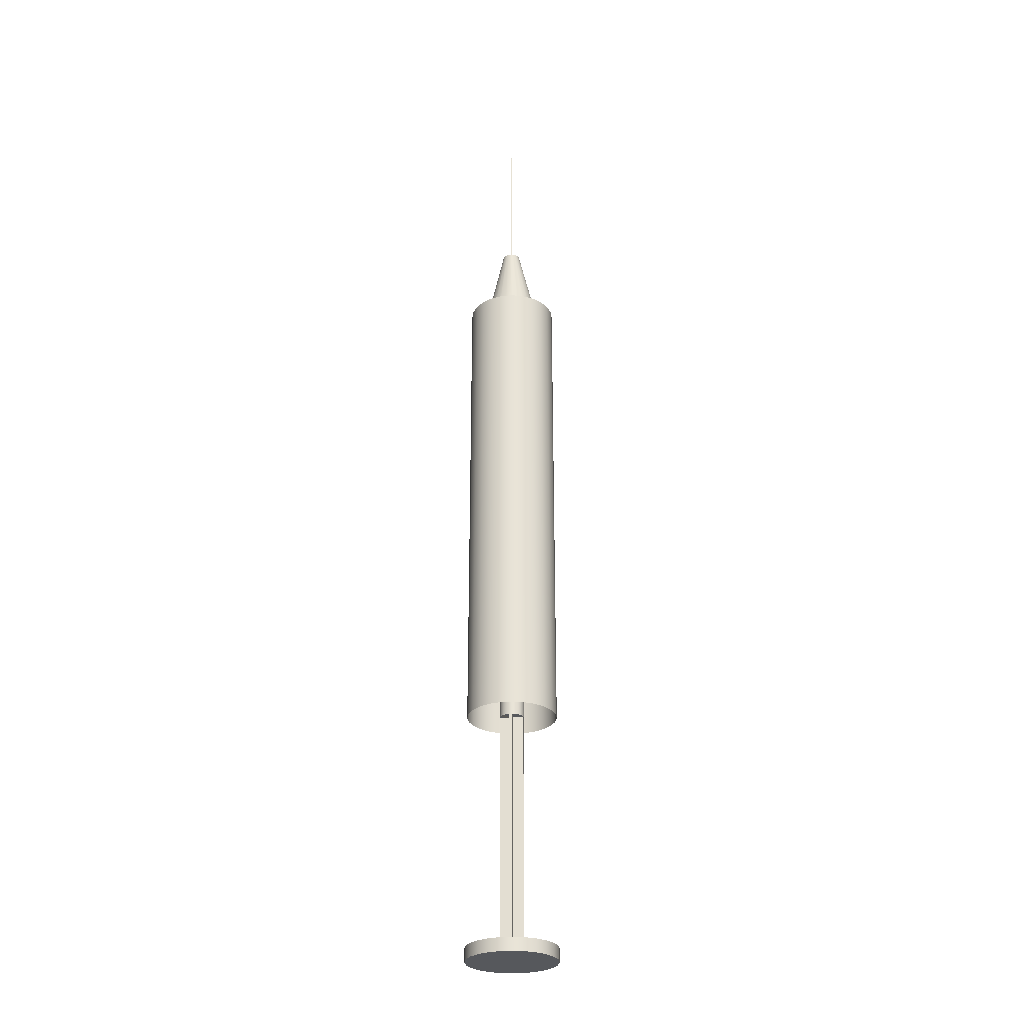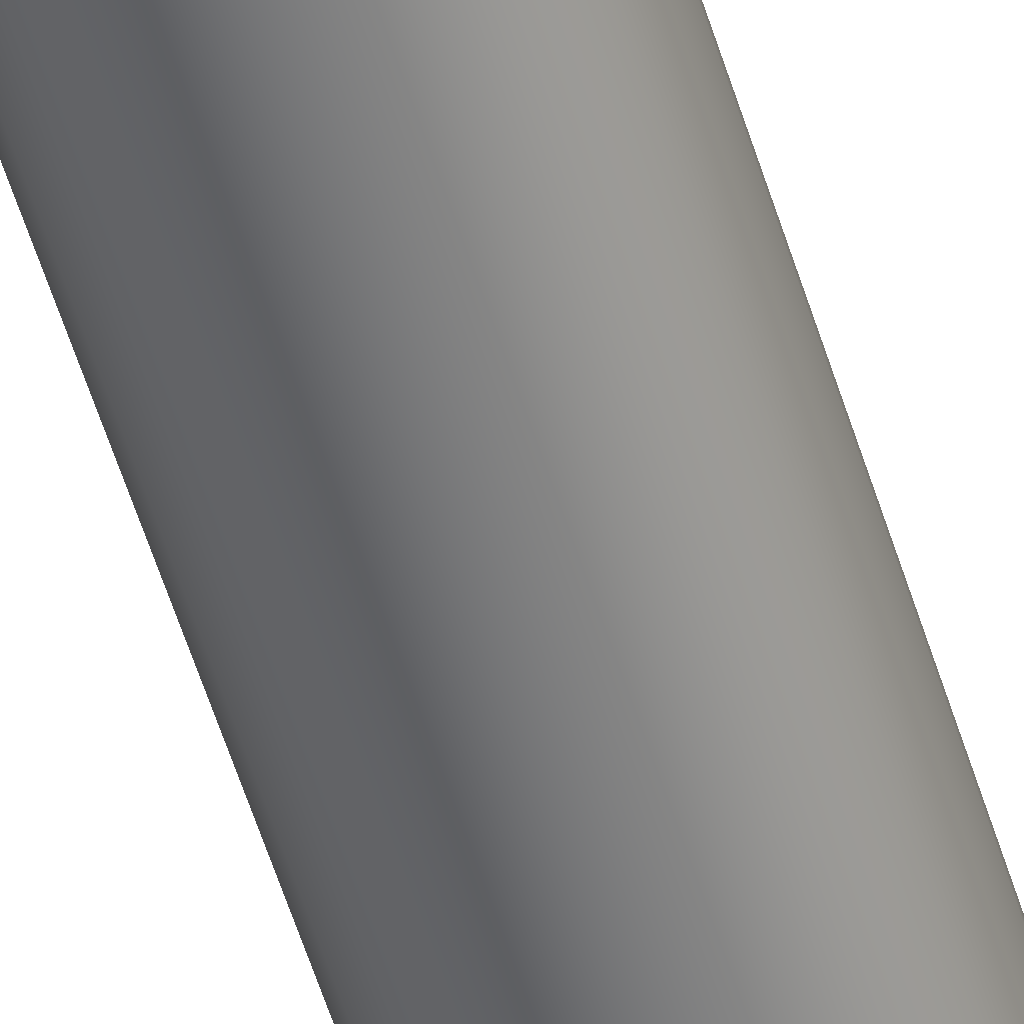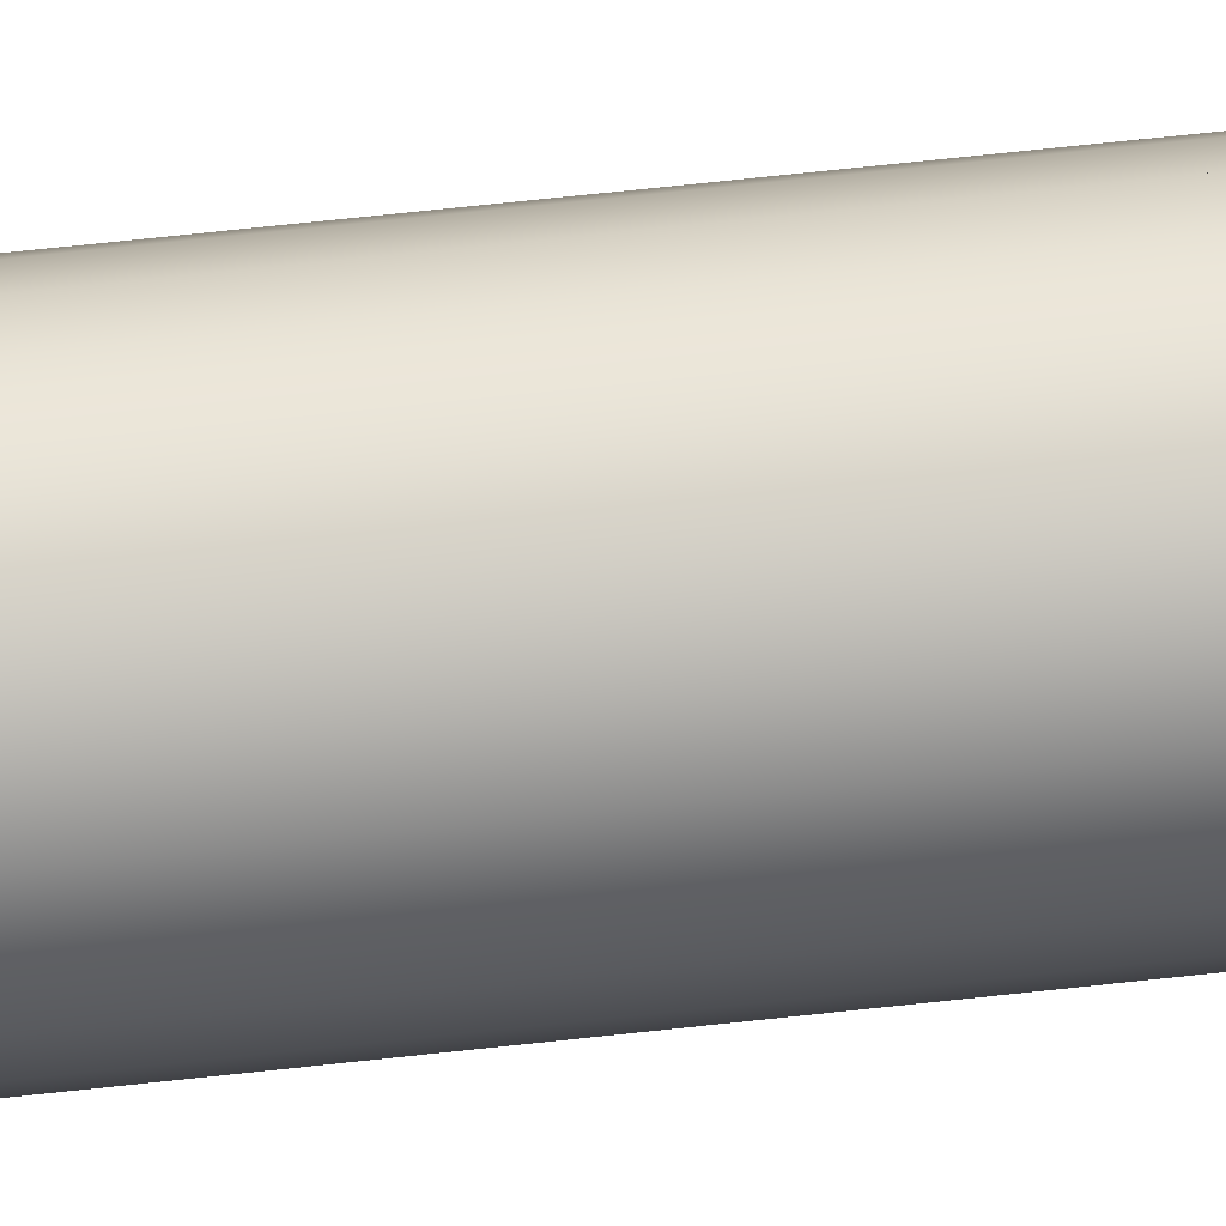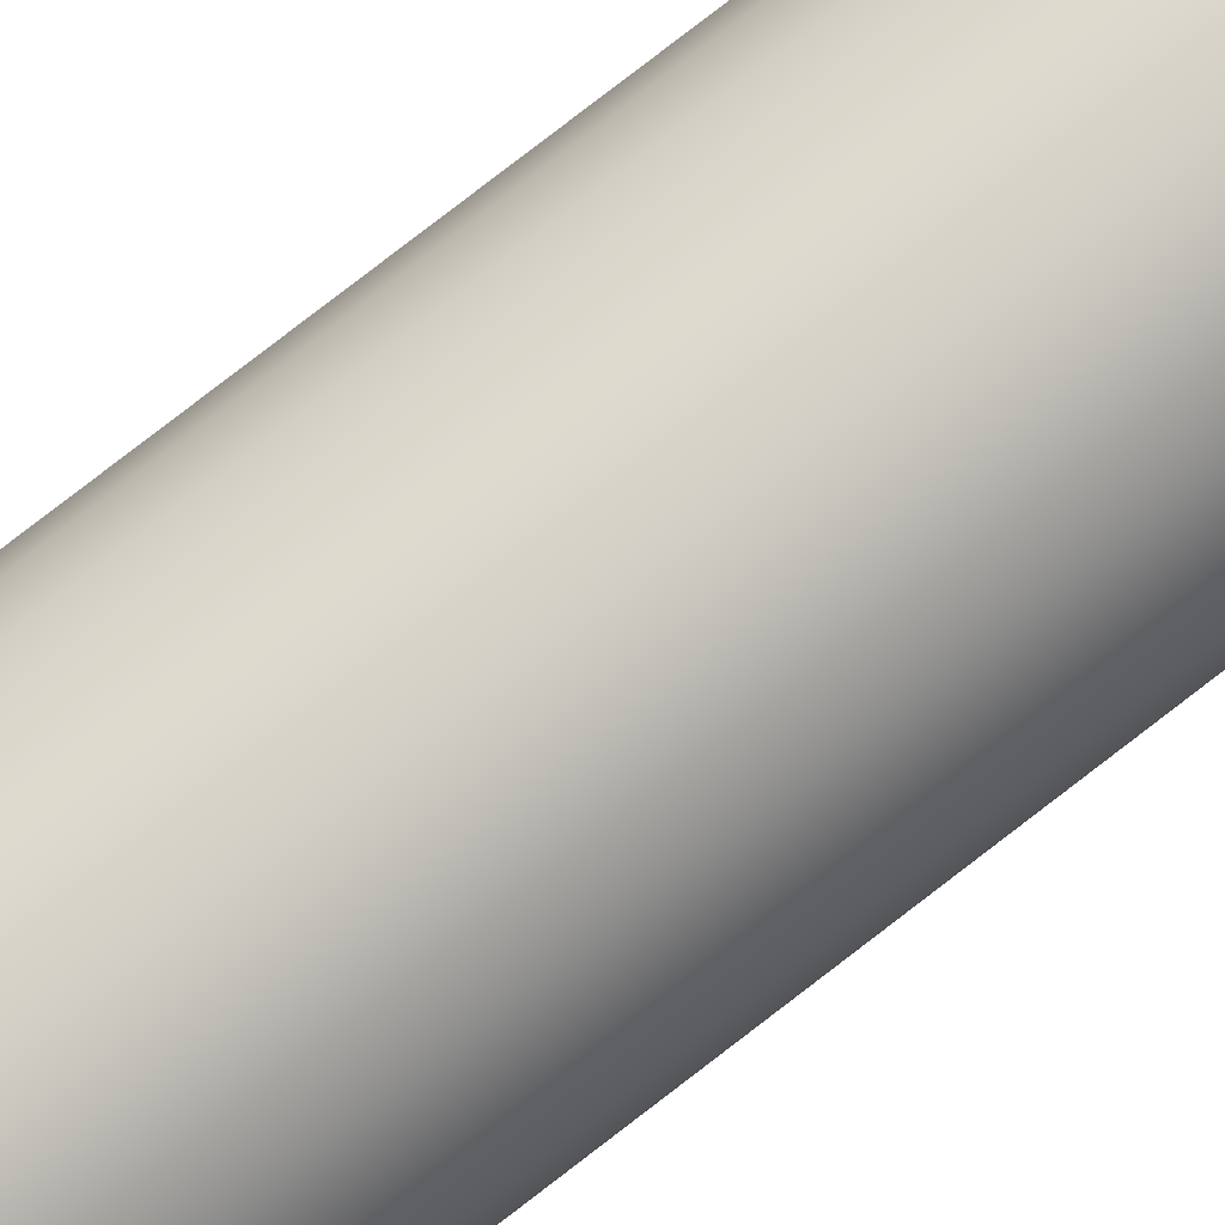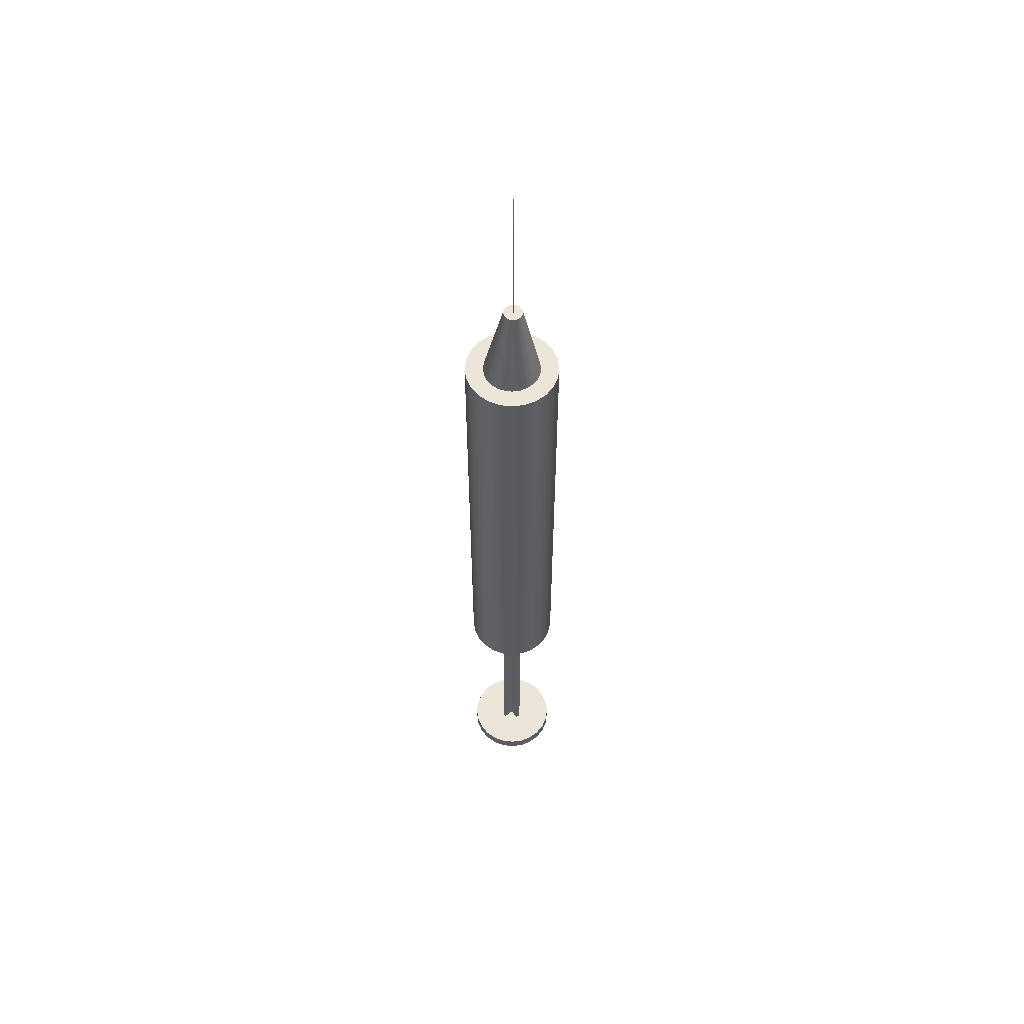
<metadata>
{"format":"obj","ext":"obj","renderer":"f3d","projection":"perspective","resolution":1024,"background":"white","views":[{"elev":-27.7,"azim":89.7,"up":"+Y"},{"elev":-56.5,"azim":17.1,"up":"+Z"},{"elev":56.9,"azim":83.1,"up":"+Z"},{"elev":77.8,"azim":52.2,"up":"+Z"},{"elev":56.7,"azim":-135.7,"up":"+Y"}]}
</metadata>
<code>
g Mesh1 Model
v 114.2 99.03 -43.69
v 114.2 99.03 -46.94
v 113.9 99.03 -45.32
f 1 2 3
v 114.8 99.03 -42.18
f 2 1 4
v 114.2 73.64 -43.69
v 114.8 73.64 -42.18
f 1 5 6 4
v 113.9 73.64 -45.32
f 3 7 5 1
v 114.2 73.64 -46.94
f 2 8 7 3
v 114.8 99.03 -48.46
v 114.8 73.64 -48.46
f 9 10 8 2
v 115.8 99.03 -49.76
v 115.8 73.64 -49.76
f 11 12 10 9
v 117.1 99.03 -50.76
v 117.1 73.64 -50.76
f 13 14 12 11
v 118.6 99.03 -51.39
v 118.6 73.64 -51.39
f 15 16 14 13
v 120.2 99.03 -51.6
v 120.2 73.64 -51.6
f 17 18 16 15
v 121.8 99.03 -51.39
v 121.8 73.64 -51.39
f 19 20 18 17
v 123.4 99.03 -50.76
v 123.4 73.64 -50.76
f 21 22 20 19
v 124.7 99.03 -49.76
v 124.7 73.64 -49.76
f 23 24 22 21
v 125.7 99.03 -48.46
v 125.7 73.64 -48.46
f 25 26 24 23
v 126.3 99.03 -46.94
v 126.3 73.64 -46.94
f 27 28 26 25
v 126.5 99.03 -45.32
v 126.5 73.64 -45.32
f 29 30 28 27
v 126.3 99.03 -43.69
v 126.3 73.64 -43.69
f 31 32 30 29
v 125.7 99.03 -42.18
v 125.7 73.64 -42.18
f 33 34 32 31
v 124.7 99.03 -40.88
v 124.7 73.64 -40.88
f 35 36 34 33
v 123.4 99.03 -39.88
v 123.4 73.64 -39.88
f 37 38 36 35
v 121.8 99.03 -39.25
v 121.8 73.64 -39.25
f 39 40 38 37
v 120.2 99.03 -39.04
v 120.2 73.64 -39.04
f 41 42 40 39
v 118.6 99.03 -39.25
v 118.6 73.64 -39.25
f 43 44 42 41
v 117.1 99.03 -39.88
v 117.1 73.64 -39.88
f 45 46 44 43
v 115.8 99.03 -40.88
v 115.8 73.64 -40.88
f 47 48 46 45
f 4 6 48 47
v 115.8 31.72 -40.88
v 114.8 31.72 -42.18
f 49 48 6 50
v 117.1 31.72 -39.88
f 51 46 48 49
v 118.6 31.72 -39.25
f 52 44 46 51
v 120.2 31.72 -39.04
f 53 42 44 52
v 121.8 31.72 -39.25
f 54 40 42 53
v 123.4 31.72 -39.88
f 55 38 40 54
v 124.7 31.72 -40.88
f 56 36 38 55
v 125.7 31.72 -42.18
f 57 34 36 56
v 126.3 31.72 -43.69
f 58 32 34 57
v 126.5 31.72 -45.32
f 59 30 32 58
v 126.3 31.72 -46.94
f 60 28 30 59
v 125.7 31.72 -48.46
f 61 26 28 60
v 124.7 31.72 -49.76
f 62 24 26 61
v 123.4 31.72 -50.76
f 63 22 24 62
v 121.8 31.72 -51.39
f 64 20 22 63
v 120.2 31.72 -51.6
f 65 18 20 64
v 118.6 31.72 -51.39
f 66 16 18 65
v 117.1 31.72 -50.76
f 67 14 16 66
v 115.8 31.72 -49.76
f 68 12 14 67
v 114.8 31.72 -48.46
f 69 10 12 68
v 114.2 31.72 -46.94
f 70 8 10 69
v 113.9 31.72 -45.32
f 71 7 8 70
v 114.2 31.72 -43.69
f 72 5 7 71
f 50 6 5 72
f 8 5 6
f 5 8 7
f 8 6 10
f 10 6 48
f 10 48 12
f 12 48 46
f 12 46 14
f 14 46 44
v 118.5 73.64 -45.32
f 14 44 73
v 118.6 73.64 -44.88
f 73 44 74
v 118.8 73.64 -44.47
f 74 44 75
f 75 44 42
v 119 73.64 -44.12
f 75 42 76
v 119.4 73.64 -43.85
f 76 42 77
v 119.8 73.64 -43.68
f 77 42 78
v 120.2 73.64 -43.62
f 78 42 79
f 79 42 40
v 120.7 73.64 -43.68
f 79 40 80
v 121.1 73.64 -43.85
f 80 40 81
v 121.4 73.64 -44.12
f 81 40 82
v 121.7 73.64 -44.47
f 82 40 83
v 121.9 73.64 -44.88
f 83 40 84
f 84 40 38
v 121.9 73.64 -45.32
f 84 38 85
f 22 85 38
v 121.9 73.64 -45.76
f 22 86 85
f 20 86 22
v 121.7 73.64 -46.17
f 20 87 86
v 121.4 73.64 -46.52
f 20 88 87
v 121.1 73.64 -46.79
f 20 89 88
v 120.7 73.64 -46.96
f 20 90 89
f 18 90 20
v 120.2 73.64 -47.02
f 18 91 90
v 119.8 73.64 -46.96
f 18 92 91
v 119.4 73.64 -46.79
f 18 93 92
v 119 73.64 -46.52
f 18 94 93
v 118.8 73.64 -46.17
f 18 95 94
f 16 95 18
v 118.6 73.64 -45.76
f 16 96 95
f 16 73 96
f 73 16 14
v 118.6 31.72 -45.76
v 118.5 31.72 -45.32
f 97 96 73 98
v 118.8 31.72 -46.17
f 99 95 96 97
v 119 31.72 -46.52
f 100 94 95 99
v 119.4 31.72 -46.79
f 101 93 94 100
v 119.8 31.72 -46.96
f 102 92 93 101
v 120.2 31.72 -47.02
f 103 91 92 102
v 120.7 31.72 -46.96
f 104 90 91 103
v 121.1 31.72 -46.79
f 105 89 90 104
v 121.4 31.72 -46.52
f 106 88 89 105
v 121.7 31.72 -46.17
f 107 87 88 106
v 121.9 31.72 -45.76
f 108 86 87 107
v 121.9 31.72 -45.32
f 109 85 86 108
v 121.9 31.72 -44.88
f 110 84 85 109
v 121.7 31.72 -44.47
f 111 83 84 110
v 121.4 31.72 -44.12
f 112 82 83 111
v 121.1 31.72 -43.85
f 113 81 82 112
v 120.7 31.72 -43.68
f 114 80 81 113
v 120.2 31.72 -43.62
f 115 79 80 114
v 119.8 31.72 -43.68
f 116 78 79 115
v 119.4 31.72 -43.85
f 117 77 78 116
v 119 31.72 -44.12
f 118 76 77 117
v 118.8 31.72 -44.47
f 119 75 76 118
v 118.6 31.72 -44.88
f 120 74 75 119
f 98 73 74 120
f 75 76 77 78 79 80 81 82 83 84 85 86 87 88 89 90 91 92 93 94 95 96 73 74
v 118.8 31.72 -46.14
v 119.1 31.72 -46.48
v 119.4 31.72 -46.74
v 119.8 31.72 -46.9
v 120.2 31.72 -46.96
v 120.6 31.72 -46.9
v 121 31.72 -46.74
v 121.4 31.72 -46.48
v 121.6 31.72 -46.14
v 121.8 31.72 -45.74
v 121.9 31.72 -45.32
v 121.8 31.72 -44.89
v 121.6 31.72 -44.5
v 121.4 31.72 -44.16
v 121 31.72 -43.9
v 120.6 31.72 -43.73
v 120.2 31.72 -43.68
v 119.8 31.72 -43.73
v 119.4 31.72 -43.9
v 119.1 31.72 -44.16
v 118.8 31.72 -44.5
v 118.6 31.72 -44.89
v 118.6 31.72 -45.32
v 118.6 31.72 -45.74
f 121 99 97 98 120 119 118 117 116 115 114 113 112 111 110 109 108 107 106 105 104 103 102 101 100 122 123 124 125 126 127 128 129 130 131 132 133 134 135 136 137 138 139 140 141 142 143 144
f 99 121 122 100
v 120 31.72 -45.56
f 121 144 145 125 124 123 122
v 120 31.72 -45.13
f 146 145 144 143
v 120.5 31.72 -45.5
v 120.4 31.72 -45.08
f 147 145 146 148
f 125 145 147 126
v 120.2 -0.5803 -46.96
v 120 -0.5803 -45.56
f 149 150 145 125
v 120.6 -0.5803 -46.9
v 120.5 -0.5803 -45.5
f 151 149 150 152
f 125 126 151 149
f 126 147 152 151
f 126 147 131 130 129 128 127
f 132 131 147 148
v 121.8 -0.5803 -44.89
v 121.9 -0.5803 -45.32
f 131 132 153 154
v 120.4 -0.5803 -45.08
f 132 148 155 153
f 133 132 148 137 136 135 134
f 137 148 146 138
v 120.2 -0.5803 -43.68
f 156 155 148 137
v 121.8 -0.5803 -39.25
f 156 157 155
v 120.2 -0.5803 -39.04
f 156 158 157
v 119.8 -0.5803 -43.73
f 159 158 156
v 118.6 -0.5803 -39.25
f 158 159 160
v 120 -0.5803 -45.13
f 161 160 159
v 118.6 -0.5803 -45.32
f 162 160 161
v 117.1 -0.5803 -50.76
f 163 160 162
v 117.1 -0.5803 -39.88
f 163 164 160
v 115.8 -0.5803 -49.76
f 165 164 163
v 115.8 -0.5803 -40.88
f 165 166 164
v 114.8 -0.5803 -48.46
f 167 166 165
v 114.8 -0.5803 -42.18
f 167 168 166
v 114.2 -0.5803 -46.94
f 169 168 167
v 114.2 -0.5803 -43.69
f 169 170 168
v 113.9 -0.5803 -45.32
f 170 169 171
v 114.2 -2.375 -46.94
v 113.9 -2.375 -45.32
f 171 169 172 173
v 114.8 -2.375 -48.46
f 169 167 174 172
v 115.8 -2.375 -49.76
f 167 165 175 174
v 117.1 -2.375 -50.76
f 165 163 176 175
v 118.6 -0.5803 -51.39
v 118.6 -2.375 -51.39
f 163 177 178 176
f 162 177 163
v 118.6 -0.5803 -45.74
f 177 162 179
f 143 144 179 162
f 144 145 150 179
f 152 150 145 147
f 162 161 155 152 150 179
f 162 161 146 143
f 138 146 161 159
f 138 146 143 142 141 140 139
f 148 146 161 155
f 155 161 159 156
f 137 138 159 156
f 155 152 147 148
f 152 155 153 154
f 155 157 153
f 153 157 154
v 123.4 -0.5803 -39.88
f 154 157 180
v 121.8 -2.375 -39.25
v 123.4 -2.375 -39.88
f 180 157 181 182
v 120.2 -2.375 -39.04
f 157 158 183 181
v 118.6 -2.375 -39.25
f 158 160 184 183
v 117.1 -2.375 -39.88
f 160 164 185 184
v 115.8 -2.375 -40.88
f 164 166 186 185
v 114.8 -2.375 -42.18
f 166 168 187 186
v 114.2 -2.375 -43.69
f 168 170 188 187
f 170 171 173 188
v 120.2 -2.375 -51.6
v 121.8 -2.375 -51.39
v 123.4 -2.375 -50.76
v 124.7 -2.375 -49.76
v 125.7 -2.375 -48.46
v 126.3 -2.375 -46.94
v 126.5 -2.375 -45.32
v 126.3 -2.375 -43.69
v 125.7 -2.375 -42.18
v 124.7 -2.375 -40.88
f 172 174 175 176 178 189 190 191 192 193 194 195 196 197 198 182 181 183 184 185 186 187 188 173
v 120.2 -0.5803 -51.6
f 177 199 189 178
f 177 179 199
f 199 179 150
f 199 150 149
f 199 149 151
v 121.8 -0.5803 -51.39
f 199 151 200
f 151 154 200
f 154 151 152
f 154 152 147 131
v 123.4 -0.5803 -50.76
f 200 154 201
f 201 154 180
v 124.7 -0.5803 -40.88
f 201 180 202
f 202 180 182 198
v 125.7 -0.5803 -42.18
f 203 202 198 197
v 124.7 -0.5803 -49.76
f 204 202 203
f 201 202 204
f 201 204 192 191
v 125.7 -0.5803 -48.46
f 204 205 193 192
f 204 203 205
v 126.3 -0.5803 -43.69
f 205 203 206
f 206 203 197 196
v 126.5 -0.5803 -45.32
f 207 206 196 195
v 126.3 -0.5803 -46.94
f 208 206 207
f 205 206 208
f 205 208 194 193
f 208 207 195 194
f 200 201 191 190
f 199 200 190 189
f 22 38 36
f 22 36 24
f 24 36 34
f 24 34 26
f 26 34 32
f 26 32 28
f 28 32 30
f 9 4 47
f 2 4 9
f 9 47 11
f 11 47 45
v 116.4 99.03 -45.32
f 11 45 209
v 116.5 99.03 -44.32
f 209 45 210
v 116.9 99.03 -43.39
f 210 45 211
v 117.5 99.03 -42.59
f 211 45 212
f 212 45 43
v 118.3 99.03 -41.98
f 212 43 213
v 119.2 99.03 -41.59
f 213 43 214
f 214 43 41
v 120.2 99.03 -41.46
f 214 41 215
f 215 41 39
v 121.2 99.03 -41.59
f 215 39 216
v 122.2 99.03 -41.98
f 216 39 217
f 217 39 37
v 123 99.03 -42.59
f 217 37 218
v 123.6 99.03 -43.39
f 218 37 219
f 219 37 35
v 123.9 99.03 -44.32
f 219 35 220
v 124.1 99.03 -45.32
f 220 35 221
f 23 221 35
v 123.9 99.03 -46.32
f 23 222 221
v 123.6 99.03 -47.25
f 23 223 222
f 21 223 23
v 123 99.03 -48.05
f 21 224 223
v 122.2 99.03 -48.66
f 21 225 224
f 19 225 21
v 121.2 99.03 -49.04
f 19 226 225
f 17 226 19
v 120.2 99.03 -49.17
f 17 227 226
v 119.2 99.03 -49.04
f 17 228 227
f 15 228 17
v 118.3 99.03 -48.66
f 15 229 228
v 117.5 99.03 -48.05
f 15 230 229
f 13 230 15
v 116.9 99.03 -47.25
f 13 231 230
v 116.5 99.03 -46.32
f 13 232 231
f 13 209 232
f 209 13 11
v 118.9 110.5 -45.22
v 118.9 110.5 -45.55
f 233 234 232 209
v 118.9 110.5 -44.9
f 235 234 233
v 119 110.5 -44.59
f 234 235 236
f 236 235 210 211
f 235 233 209 210
v 119.2 110.5 -44.34
f 237 236 211 212
v 119 110.5 -45.85
f 238 236 237
f 234 236 238
f 234 238 231 232
v 119.2 110.5 -46.11
f 238 239 230 231
f 238 237 239
v 119.5 110.5 -44.14
f 239 237 240
f 213 240 237 212
v 119.8 110.5 -44.01
f 214 241 240 213
v 120.1 110.5 -43.97
f 215 242 241 214
v 120.5 110.5 -44.01
f 216 243 242 215
v 120.8 110.5 -44.14
f 217 244 243 216
v 121 110.5 -44.34
f 218 245 244 217
v 121.2 110.5 -44.59
f 245 218 219 246
v 121.3 110.5 -44.9
f 246 219 220 247
v 121.4 110.5 -45.22
f 247 220 221 248
v 121.3 110.5 -45.55
f 248 221 222 249
v 121.2 110.5 -45.85
f 249 222 223 250
v 121 110.5 -46.11
f 250 223 224 251
v 120.8 110.5 -46.31
f 225 252 251 224
v 120.5 110.5 -46.43
f 226 253 252 225
v 120.1 110.5 -46.48
f 227 254 253 226
v 119.8 110.5 -46.43
f 228 255 254 227
v 119.5 110.5 -46.31
f 229 256 255 228
f 230 239 256 229
f 239 240 256
f 256 240 241
f 256 241 255
f 255 241 242
v 120.1 110.5 -45.22
f 255 242 257
v 120.1 110.5 -45.21
f 257 242 258
v 120.1 110.5 -45.19
f 258 242 259
v 120.1 110.5 -45.18
f 259 242 260
v 120.1 110.5 -45.17
f 260 242 261
v 120.1 110.5 -45.17
f 261 242 262
v 120.1 110.5 -45.16
f 262 242 263
f 263 242 243
v 120.1 110.5 -45.17
f 263 243 264
v 120.2 110.5 -45.17
f 264 243 265
v 120.2 110.5 -45.18
f 265 243 266
v 120.2 110.5 -45.19
f 266 243 267
v 120.2 110.5 -45.21
f 267 243 268
v 120.2 110.5 -45.22
f 268 243 269
f 253 269 243
v 120.2 110.5 -45.24
f 253 270 269
v 120.2 110.5 -45.25
f 253 271 270
v 120.2 110.5 -45.26
f 253 272 271
v 120.2 110.5 -45.27
f 253 273 272
v 120.1 110.5 -45.28
f 253 274 273
f 254 274 253
v 120.1 110.5 -45.28
f 254 275 274
v 120.1 110.5 -45.28
f 254 276 275
v 120.1 110.5 -45.27
f 254 277 276
v 120.1 110.5 -45.26
f 254 278 277
v 120.1 110.5 -45.25
f 254 279 278
v 120.1 110.5 -45.24
f 254 280 279
f 254 257 280
f 257 254 255
v 120.1 131.1 -45.22
v 120.1 131.1 -45.24
f 257 281 282 280
v 120.1 131.1 -45.21
f 258 283 281 257
f 258 259 283
v 120.1 131.1 -45.19
f 284 283 259
f 259 260 284
v 120.1 131.1 -45.18
f 285 284 260
v 120.1 131.1 -45.17
f 285 260 286
f 261 286 260
v 120.1 131 -45.16
f 286 261 287
f 262 287 261
v 120.1 131 -45.16
f 287 262 288
f 263 288 262
v 120.1 131 -45.16
f 288 263 289
f 264 289 263
v 120.2 131 -45.17
f 289 264 290
f 265 290 264
v 120.2 131 -45.18
f 290 265 291
f 266 291 265
v 120.2 130.9 -45.19
f 291 266 292
f 267 292 266
v 120.2 130.9 -45.2
f 292 267 293
f 268 293 267
v 120.2 130.9 -45.22
f 294 293 268 269
f 269 270 294
v 120.2 130.9 -45.24
f 295 294 270
f 270 271 295
v 120.2 130.9 -45.25
f 296 295 271
f 271 272 296
v 120.2 131 -45.27
f 297 296 272
v 120.2 131 -45.28
f 297 272 298
f 273 298 272
v 120.1 131 -45.28
f 298 273 299
f 274 299 273
v 120.1 131 -45.28
f 299 274 300
f 275 300 274
v 120.1 131 -45.28
f 300 275 301
f 276 301 275
v 120.1 131.1 -45.27
f 301 276 302
f 277 302 276
v 120.1 131.1 -45.26
f 302 277 303
f 278 303 277
v 120.1 131.1 -45.25
f 303 278 304
f 279 304 278
f 279 280 304
f 282 304 280
f 253 243 244
f 253 244 252
f 252 244 245
f 252 245 251
f 251 245 246
f 251 246 250
f 250 246 247
f 250 247 249
f 249 247 248
f 23 35 33
f 23 33 25
f 25 33 31
f 25 31 27
f 27 31 29

</code>
